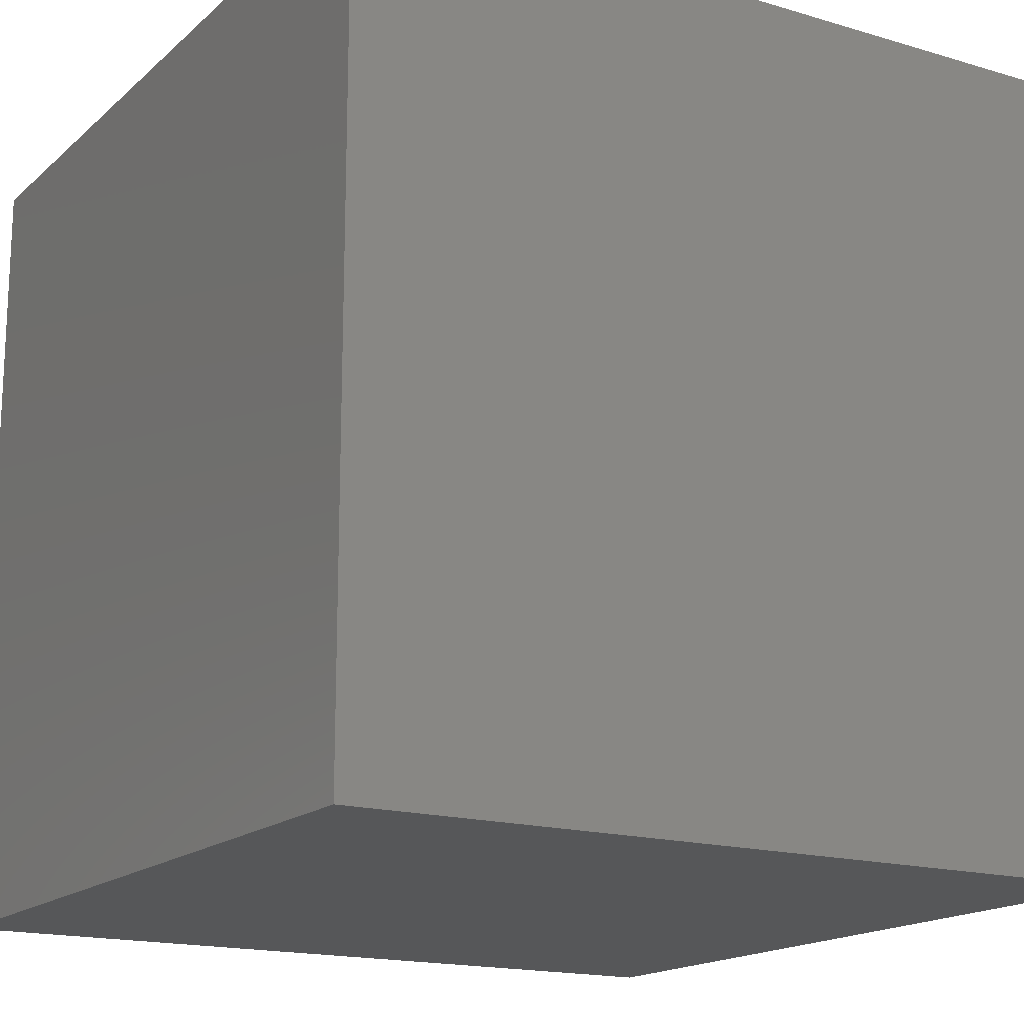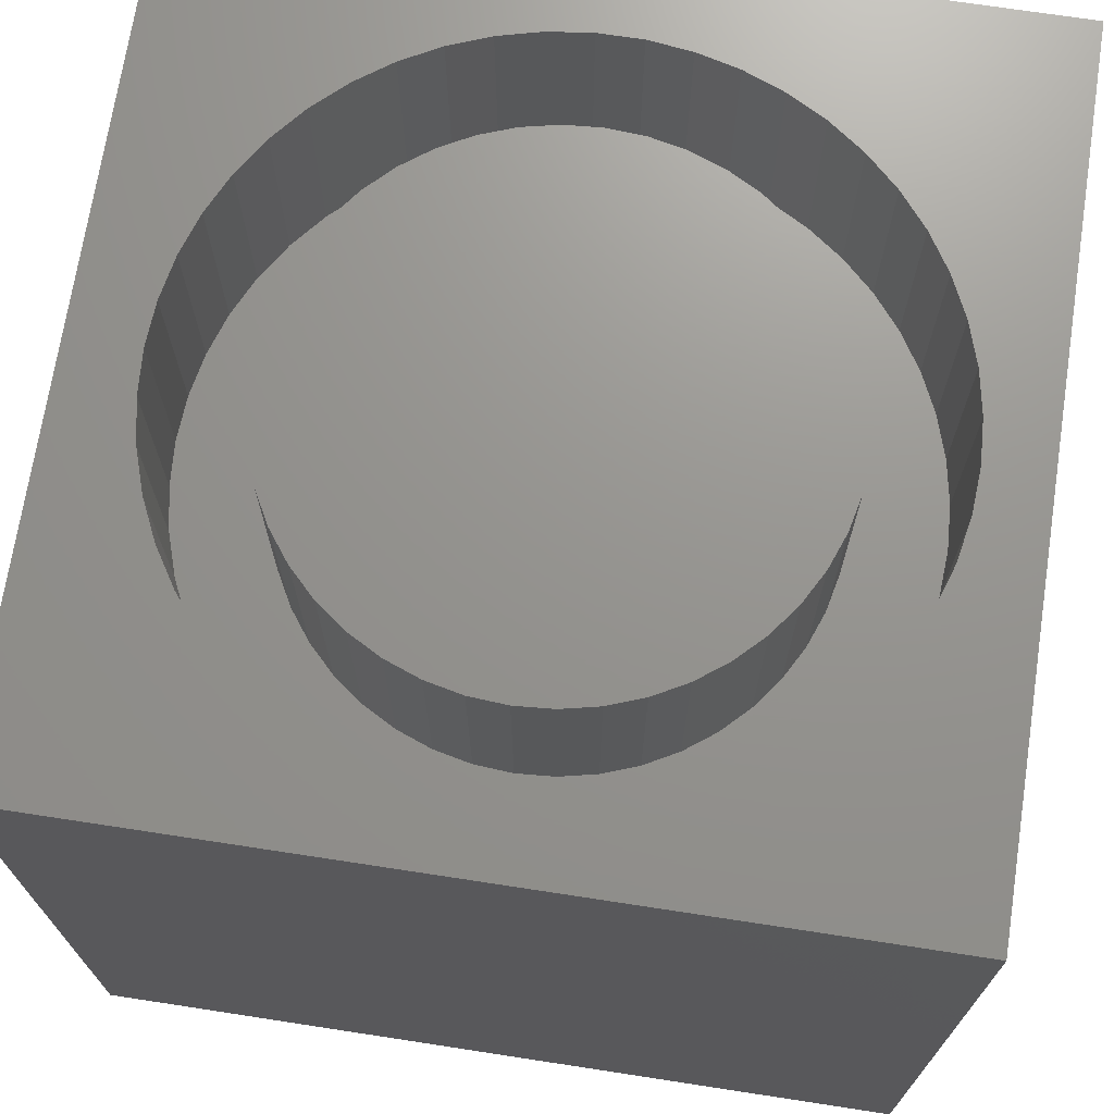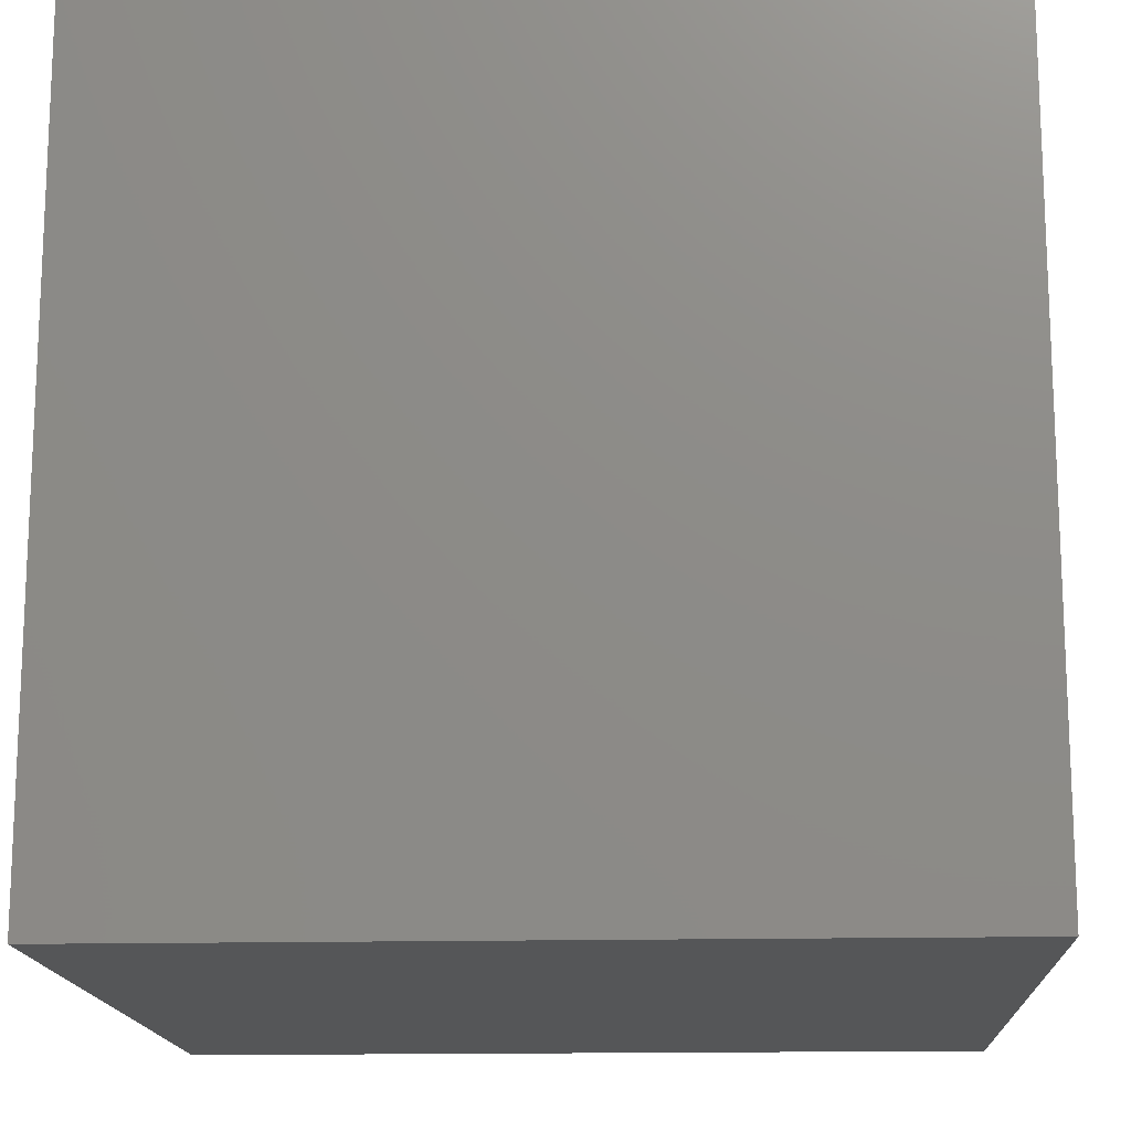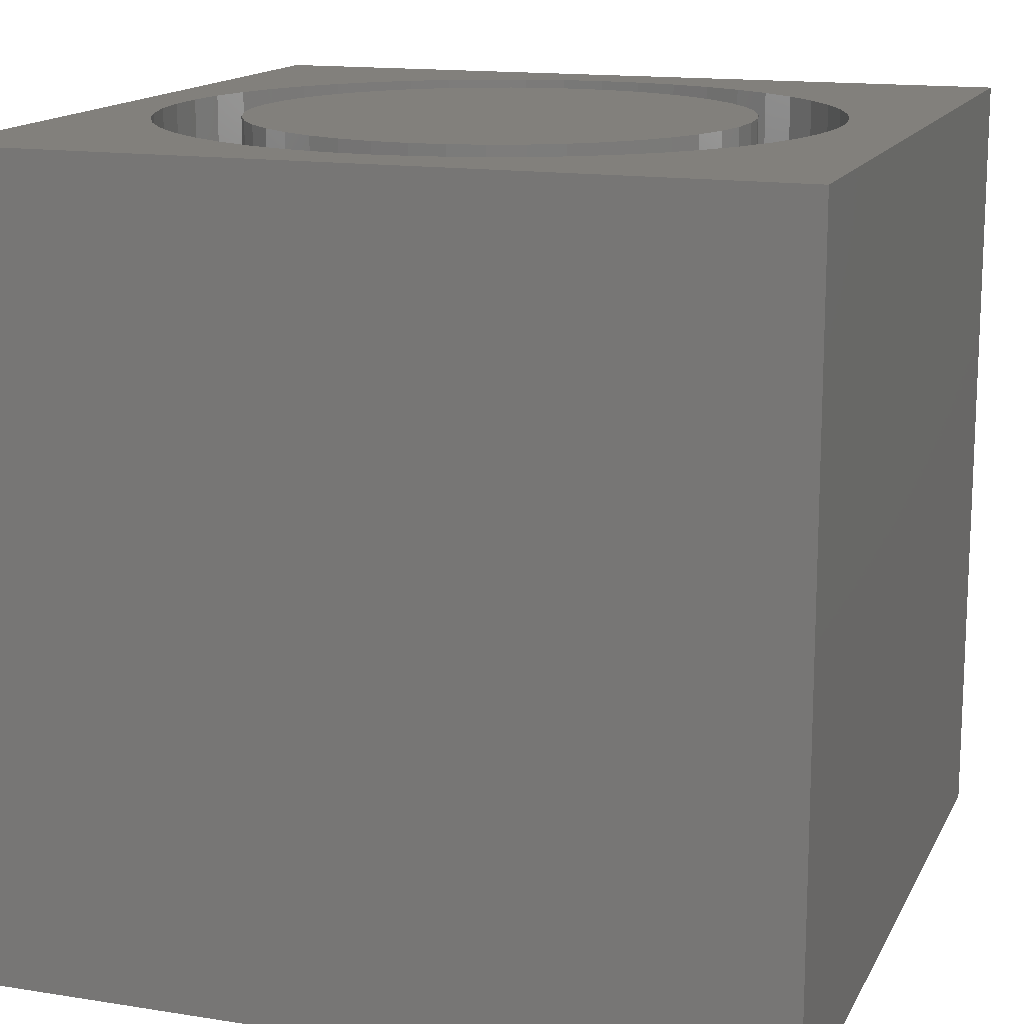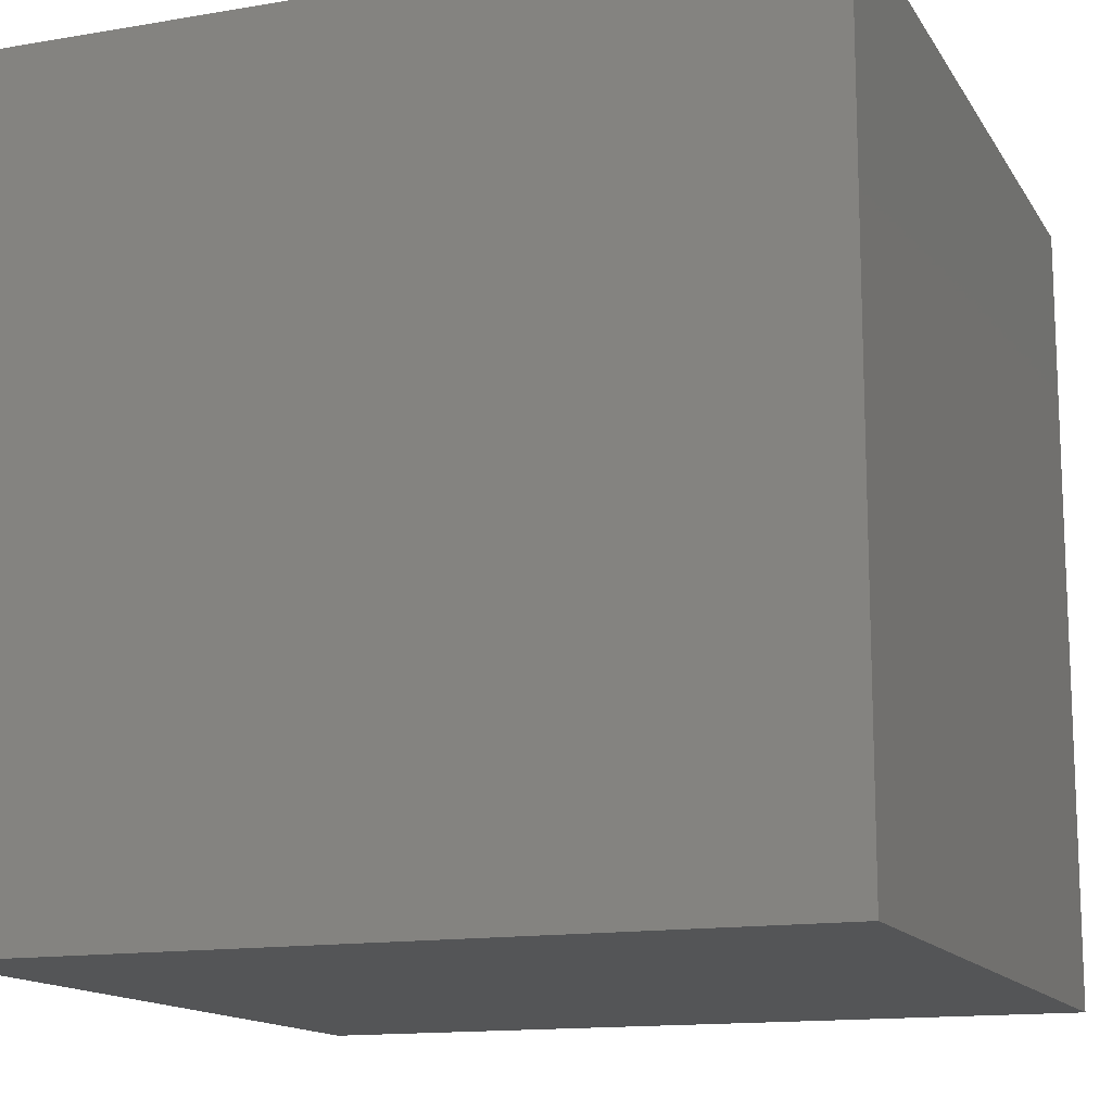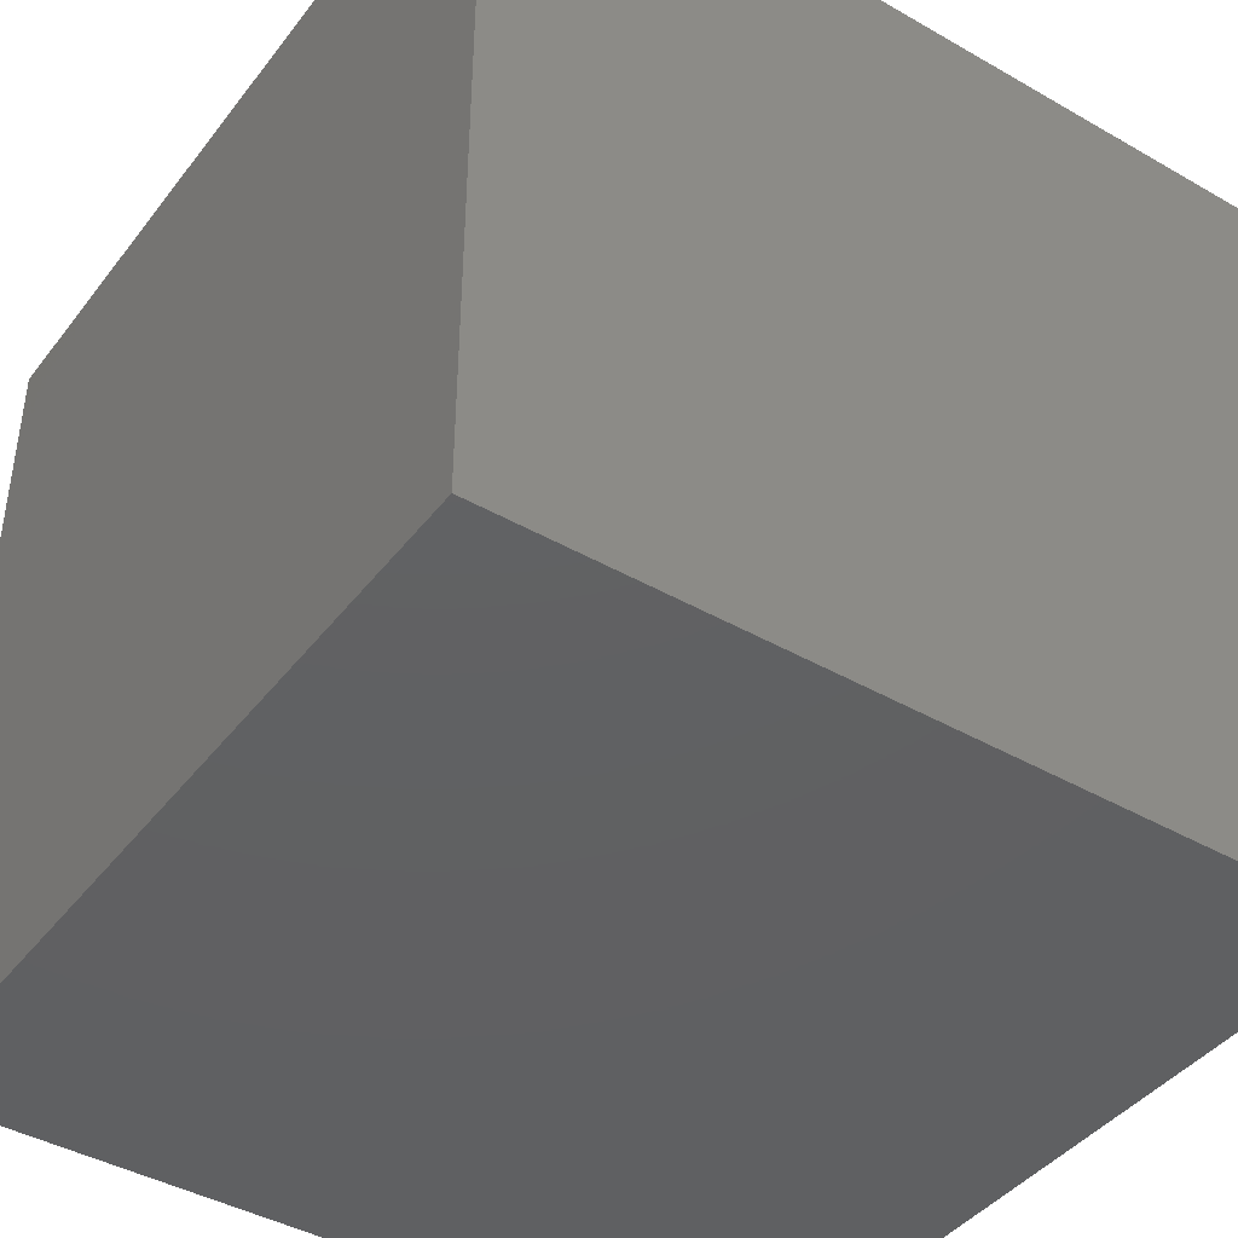
<metadata>
{"format":"stl","ext":"stl","renderer":"f3d","projection":"perspective","resolution":1024,"background":"white","views":[{"elev":-16.8,"azim":149.0,"up":"+Z"},{"elev":71.0,"azim":8.7,"up":"+Z"},{"elev":-15.4,"azim":-87.1,"up":"+Z"},{"elev":14.8,"azim":108.9,"up":"+Z"},{"elev":-14.0,"azim":-159.3,"up":"+Y"},{"elev":-42.3,"azim":-124.4,"up":"+Z"}]}
</metadata>
<code>
# stl→obj: 196 verts, 388 faces
v 0 10 10
v 0 10 0
v 0 0 10
v 0 0 0
v 7.727 1.623 10
v 7.3 1.312 10
v 10 0 10
v 10 10 10
v 4.781 9.063 10
v 9.219 4.337 10
v 9.253 4.865 10
v 9.219 5.392 10
v 9.12 3.818 10
v 8.957 3.316 10
v 8.732 2.838 10
v 8.449 2.392 10
v 8.112 1.985 10
v 1.642 7.338 10
v 1.979 7.745 10
v 2.364 8.106 10
v 2.791 8.417 10
v 3.254 8.671 10
v 3.745 8.866 10
v 4.257 8.997 10
v 7.727 8.106 10
v 8.112 7.745 10
v 8.449 7.338 10
v 8.732 6.891 10
v 8.957 6.413 10
v 9.12 5.911 10
v 5.31 9.063 10
v 5.834 8.997 10
v 6.345 8.866 10
v 6.837 1.058 10
v 6.345 0.8634 10
v 5.834 0.732 10
v 6.837 8.671 10
v 7.3 8.417 10
v 3.745 0.8634 10
v 3.254 1.058 10
v 2.791 1.312 10
v 5.31 0.6658 10
v 4.781 0.6658 10
v 4.257 0.732 10
v 2.364 1.623 10
v 1.979 1.985 10
v 1.642 2.392 10
v 1.359 2.838 10
v 1.134 3.316 10
v 0.9705 3.818 10
v 0.8715 4.337 10
v 0.8383 4.865 10
v 0.8715 5.392 10
v 0.9705 5.911 10
v 1.134 6.413 10
v 1.359 6.891 10
v 10 10 0
v 10 0 0
v 9.219 4.337 7.449
v 9.253 4.865 7.449
v 9.219 5.392 7.449
v 9.12 5.911 7.449
v 8.957 6.413 7.449
v 8.732 6.891 7.449
v 8.449 7.338 7.449
v 8.112 7.745 7.449
v 7.727 8.106 7.449
v 7.3 8.417 7.449
v 6.837 8.671 7.449
v 6.345 8.866 7.449
v 5.834 8.997 7.449
v 5.31 9.063 7.449
v 4.781 9.063 7.449
v 4.257 8.997 7.449
v 3.745 8.866 7.449
v 3.254 8.671 7.449
v 2.791 8.417 7.449
v 2.364 8.106 7.449
v 1.979 7.745 7.449
v 1.642 7.338 7.449
v 1.359 6.891 7.449
v 1.134 6.413 7.449
v 0.9705 5.911 7.449
v 0.8715 5.392 7.449
v 0.8383 4.865 7.449
v 0.8715 4.337 7.449
v 0.9705 3.818 7.449
v 1.134 3.316 7.449
v 1.359 2.838 7.449
v 1.642 2.392 7.449
v 1.979 1.985 7.449
v 2.364 1.623 7.449
v 2.791 1.312 7.449
v 3.254 1.058 7.449
v 3.745 0.8634 7.449
v 4.257 0.732 7.449
v 4.781 0.6658 7.449
v 5.31 0.6658 7.449
v 5.834 0.732 7.449
v 6.345 0.8634 7.449
v 6.837 1.058 7.449
v 7.3 1.312 7.449
v 7.727 1.623 7.449
v 8.112 1.985 7.449
v 8.449 2.392 7.449
v 8.732 2.838 7.449
v 8.957 3.316 7.449
v 9.12 3.818 7.449
v 7.673 3.176 7.449
v 7.887 3.567 7.449
v 8.043 3.985 7.449
v 8.138 4.42 7.449
v 8.169 4.865 7.449
v 8.138 5.309 7.449
v 8.043 5.745 7.449
v 7.887 6.162 7.449
v 5.045 1.741 7.449
v 5.49 1.773 7.449
v 5.926 1.867 7.449
v 6.343 2.023 7.449
v 6.734 2.237 7.449
v 7.091 2.504 7.449
v 7.406 2.819 7.449
v 2.417 6.554 7.449
v 2.204 6.162 7.449
v 2.048 5.745 7.449
v 1.953 5.309 7.449
v 1.922 4.865 7.449
v 1.953 4.42 7.449
v 2.048 3.985 7.449
v 2.204 3.567 7.449
v 2.417 3.176 7.449
v 2.685 2.819 7.449
v 3 2.504 7.449
v 3.357 2.237 7.449
v 3.748 2.023 7.449
v 4.165 1.867 7.449
v 4.601 1.773 7.449
v 5.49 7.957 7.449
v 5.045 7.989 7.449
v 4.601 7.957 7.449
v 4.165 7.862 7.449
v 3.748 7.706 7.449
v 3.357 7.493 7.449
v 3 7.226 7.449
v 2.685 6.91 7.449
v 7.673 6.554 7.449
v 7.406 6.91 7.449
v 7.091 7.226 7.449
v 6.734 7.493 7.449
v 6.343 7.706 7.449
v 5.926 7.862 7.449
v 8.169 4.865 10
v 8.138 4.42 10
v 8.043 3.985 10
v 7.887 3.567 10
v 7.673 3.176 10
v 7.406 2.819 10
v 7.091 2.504 10
v 6.734 2.237 10
v 6.343 2.023 10
v 5.926 1.867 10
v 5.49 1.773 10
v 5.045 1.741 10
v 4.601 1.773 10
v 4.165 1.867 10
v 3.748 2.023 10
v 3.357 2.237 10
v 3 2.504 10
v 2.685 2.819 10
v 2.417 3.176 10
v 2.204 3.567 10
v 2.048 3.985 10
v 1.953 4.42 10
v 1.922 4.865 10
v 1.953 5.309 10
v 2.048 5.745 10
v 2.204 6.162 10
v 2.417 6.554 10
v 2.685 6.91 10
v 3 7.226 10
v 3.357 7.493 10
v 3.748 7.706 10
v 4.165 7.862 10
v 4.601 7.957 10
v 5.045 7.989 10
v 5.49 7.957 10
v 5.926 7.862 10
v 6.343 7.706 10
v 6.734 7.493 10
v 7.091 7.226 10
v 7.406 6.91 10
v 7.673 6.554 10
v 7.887 6.162 10
v 8.043 5.745 10
v 8.138 5.309 10
f 1 2 3
f 3 2 4
f 5 6 7
f 8 1 9
f 10 7 11
f 11 7 8
f 11 8 12
f 10 13 7
f 7 13 14
f 7 14 15
f 15 16 7
f 7 16 17
f 7 17 5
f 1 18 19
f 19 20 1
f 1 20 21
f 1 21 22
f 22 23 1
f 1 23 24
f 1 24 9
f 25 26 8
f 8 26 27
f 8 27 28
f 28 29 8
f 8 29 30
f 8 30 12
f 9 31 8
f 8 31 32
f 8 32 33
f 6 34 7
f 7 34 35
f 7 35 36
f 33 37 8
f 8 37 38
f 8 38 25
f 39 40 3
f 3 40 41
f 36 42 7
f 7 42 43
f 7 43 3
f 3 43 44
f 3 44 39
f 41 45 3
f 3 45 46
f 3 46 47
f 47 48 3
f 3 48 49
f 3 49 50
f 50 51 3
f 3 51 52
f 3 52 1
f 1 52 53
f 1 53 54
f 54 55 1
f 1 55 56
f 1 56 18
f 57 8 58
f 58 8 7
f 2 57 4
f 4 57 58
f 8 57 1
f 1 57 2
f 58 7 4
f 4 7 3
f 59 11 60
f 60 11 12
f 60 12 61
f 61 12 30
f 61 30 62
f 62 30 29
f 62 29 63
f 63 29 28
f 63 28 64
f 64 28 27
f 64 27 65
f 65 27 26
f 65 26 66
f 66 26 25
f 66 25 67
f 67 25 38
f 67 38 68
f 68 38 37
f 68 37 69
f 69 37 33
f 69 33 70
f 70 33 32
f 70 32 71
f 71 32 31
f 71 31 72
f 72 31 9
f 72 9 73
f 73 9 24
f 73 24 74
f 74 24 23
f 74 23 75
f 75 23 22
f 75 22 76
f 76 22 21
f 76 21 77
f 77 21 20
f 77 20 78
f 78 20 19
f 78 19 79
f 79 19 18
f 79 18 80
f 80 18 56
f 80 56 81
f 81 56 55
f 81 55 82
f 82 55 54
f 82 54 83
f 83 54 53
f 83 53 84
f 84 53 52
f 84 52 85
f 85 52 51
f 85 51 86
f 86 51 50
f 86 50 87
f 87 50 49
f 87 49 88
f 88 49 48
f 88 48 89
f 89 48 47
f 89 47 90
f 90 47 46
f 90 46 91
f 91 46 45
f 91 45 92
f 92 45 41
f 92 41 93
f 93 41 40
f 93 40 94
f 94 40 39
f 94 39 95
f 95 39 44
f 95 44 96
f 96 44 43
f 96 43 97
f 97 43 42
f 97 42 98
f 98 42 36
f 98 36 99
f 99 36 35
f 99 35 100
f 100 35 34
f 100 34 101
f 101 34 6
f 101 6 102
f 102 6 5
f 102 5 103
f 103 5 17
f 103 17 104
f 104 17 16
f 104 16 105
f 105 16 15
f 105 15 106
f 106 15 14
f 106 14 107
f 107 14 13
f 107 13 108
f 108 13 10
f 108 10 59
f 59 10 11
f 109 106 110
f 110 106 107
f 110 107 111
f 111 107 108
f 111 108 112
f 112 108 59
f 112 59 113
f 113 59 60
f 113 60 114
f 114 60 61
f 114 61 115
f 115 61 62
f 115 62 116
f 117 98 118
f 118 98 99
f 118 99 119
f 119 99 100
f 119 100 120
f 120 100 101
f 120 101 121
f 121 101 102
f 121 102 122
f 122 102 103
f 122 103 123
f 123 103 104
f 123 104 109
f 109 104 105
f 109 105 106
f 124 81 125
f 125 81 82
f 125 82 126
f 126 82 83
f 126 83 127
f 127 83 84
f 127 84 128
f 128 84 85
f 128 85 129
f 129 85 86
f 129 86 130
f 130 86 87
f 130 87 131
f 87 88 131
f 131 88 89
f 131 89 132
f 132 89 90
f 132 90 133
f 133 90 91
f 133 91 134
f 134 91 92
f 134 92 135
f 135 92 93
f 135 93 136
f 136 93 94
f 136 94 137
f 137 94 95
f 137 95 138
f 138 95 96
f 138 96 117
f 117 96 97
f 117 97 98
f 139 72 140
f 140 72 73
f 140 73 141
f 141 73 74
f 141 74 142
f 142 74 75
f 142 75 143
f 143 75 76
f 143 76 144
f 144 76 77
f 144 77 145
f 145 77 78
f 145 78 146
f 146 78 79
f 146 79 124
f 124 79 80
f 124 80 81
f 62 63 116
f 116 63 64
f 116 64 147
f 147 64 65
f 147 65 148
f 148 65 66
f 148 66 149
f 149 66 67
f 149 67 150
f 150 67 68
f 150 68 151
f 151 68 69
f 151 69 152
f 152 69 70
f 152 70 139
f 139 70 71
f 139 71 72
f 114 153 113
f 113 153 154
f 113 154 112
f 112 154 155
f 112 155 111
f 111 155 156
f 111 156 110
f 110 156 157
f 110 157 109
f 109 157 158
f 109 158 123
f 123 158 159
f 123 159 122
f 122 159 160
f 122 160 121
f 121 160 161
f 121 161 120
f 120 161 162
f 120 162 119
f 119 162 163
f 119 163 118
f 118 163 164
f 118 164 117
f 117 164 165
f 117 165 138
f 138 165 166
f 138 166 137
f 137 166 167
f 137 167 136
f 136 167 168
f 136 168 135
f 135 168 169
f 135 169 134
f 134 169 170
f 134 170 133
f 133 170 171
f 133 171 132
f 132 171 172
f 132 172 131
f 131 172 173
f 131 173 130
f 130 173 174
f 130 174 129
f 129 174 175
f 129 175 128
f 128 175 176
f 128 176 127
f 127 176 177
f 127 177 126
f 126 177 178
f 126 178 125
f 125 178 179
f 125 179 124
f 124 179 180
f 124 180 146
f 146 180 181
f 146 181 145
f 145 181 182
f 145 182 144
f 144 182 183
f 144 183 143
f 143 183 184
f 143 184 142
f 142 184 185
f 142 185 141
f 141 185 186
f 141 186 140
f 140 186 187
f 140 187 139
f 139 187 188
f 139 188 152
f 152 188 189
f 152 189 151
f 151 189 190
f 151 190 150
f 150 190 191
f 150 191 149
f 149 191 192
f 149 192 148
f 148 192 193
f 148 193 147
f 147 193 194
f 147 194 116
f 116 194 195
f 116 195 115
f 115 195 196
f 115 196 114
f 114 196 153
f 186 164 163
f 185 172 186
f 186 172 171
f 186 171 170
f 186 157 156
f 194 193 186
f 186 193 192
f 185 184 172
f 172 184 183
f 172 183 182
f 170 169 186
f 186 169 168
f 186 168 167
f 163 162 186
f 186 162 161
f 186 161 160
f 156 155 186
f 186 155 154
f 186 154 153
f 167 166 186
f 186 166 165
f 186 165 164
f 160 159 186
f 186 159 158
f 186 158 157
f 153 196 186
f 186 196 195
f 186 195 194
f 190 189 188
f 182 181 172
f 172 181 180
f 172 180 179
f 174 173 175
f 175 173 172
f 175 172 176
f 192 191 186
f 186 191 190
f 186 190 187
f 187 190 188
f 179 178 172
f 172 178 177
f 172 177 176

</code>
